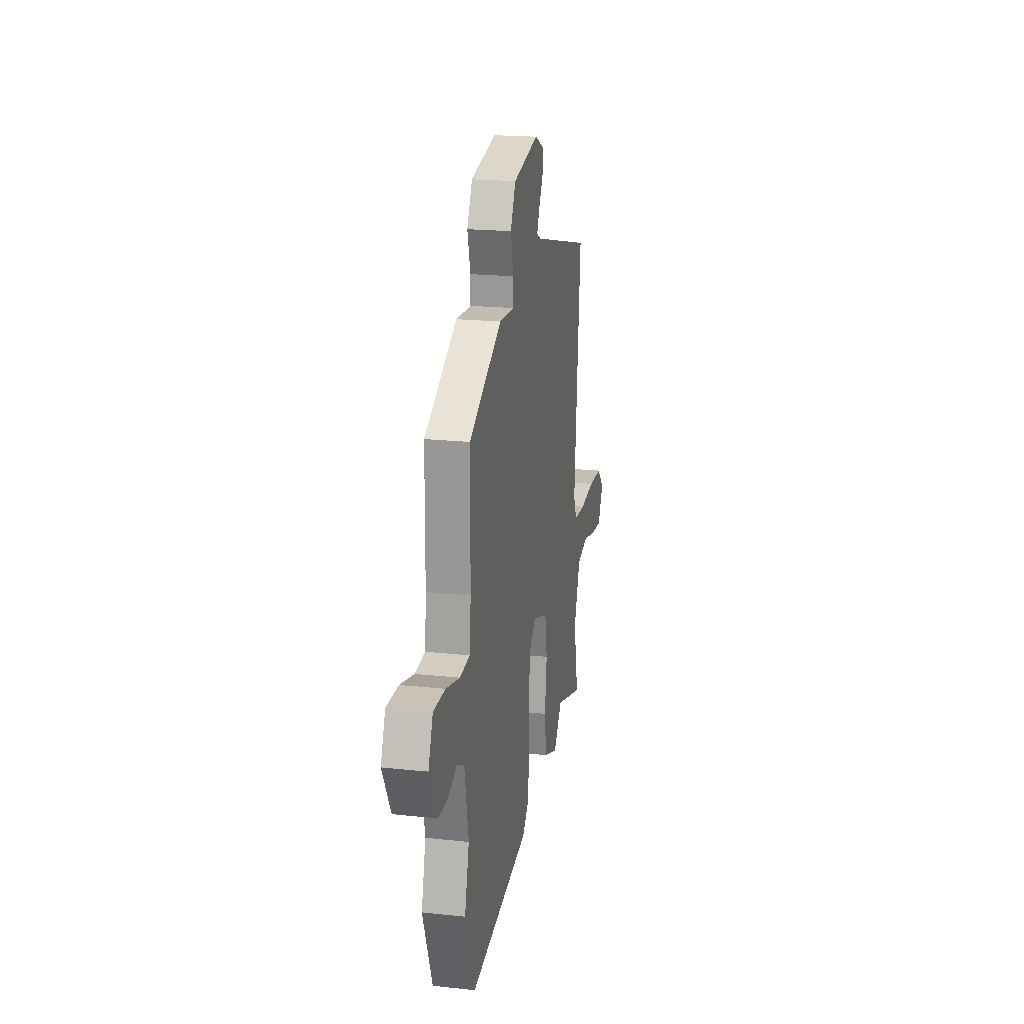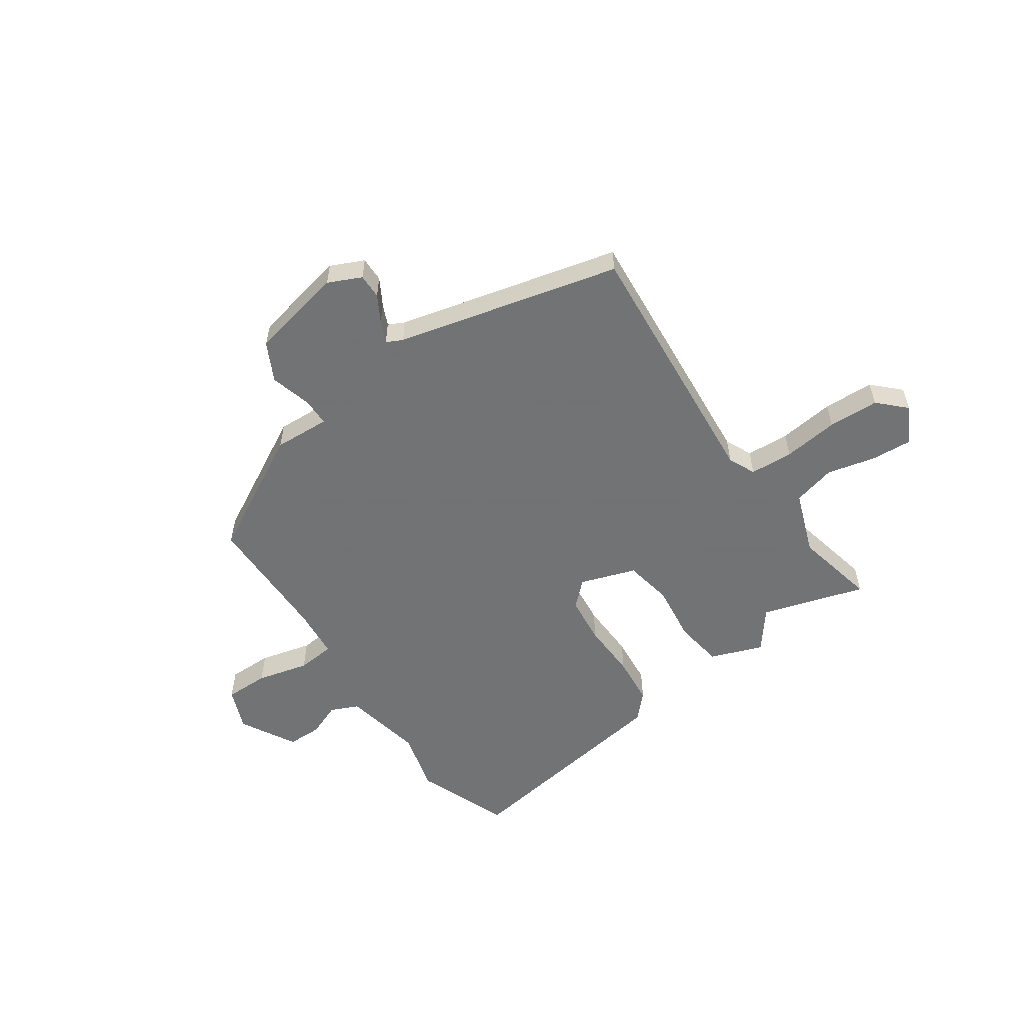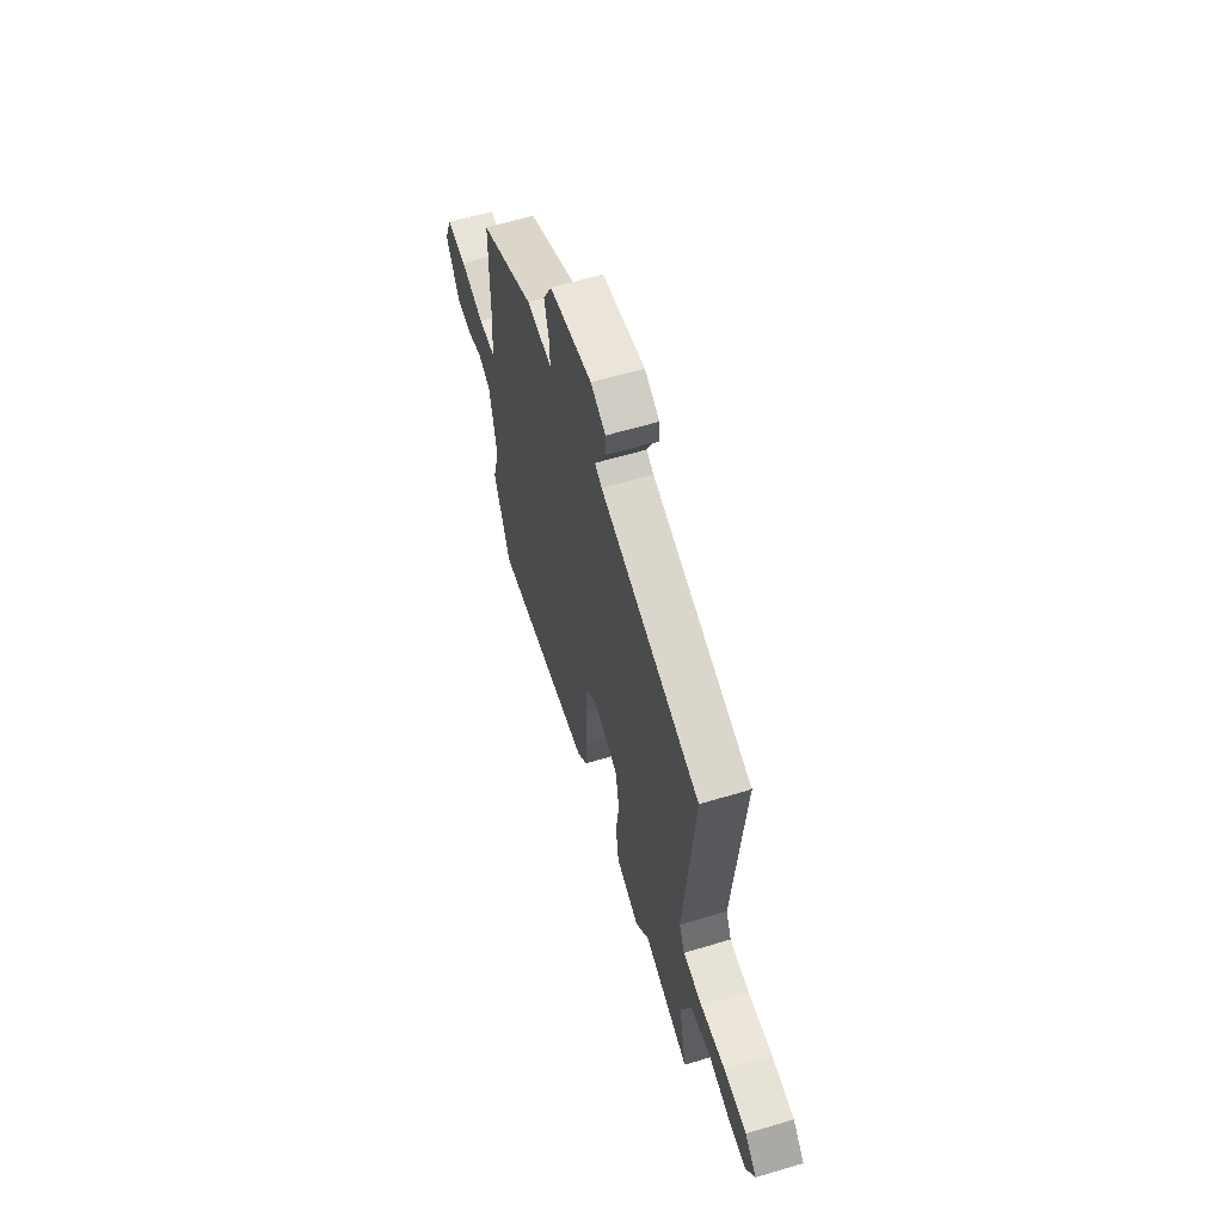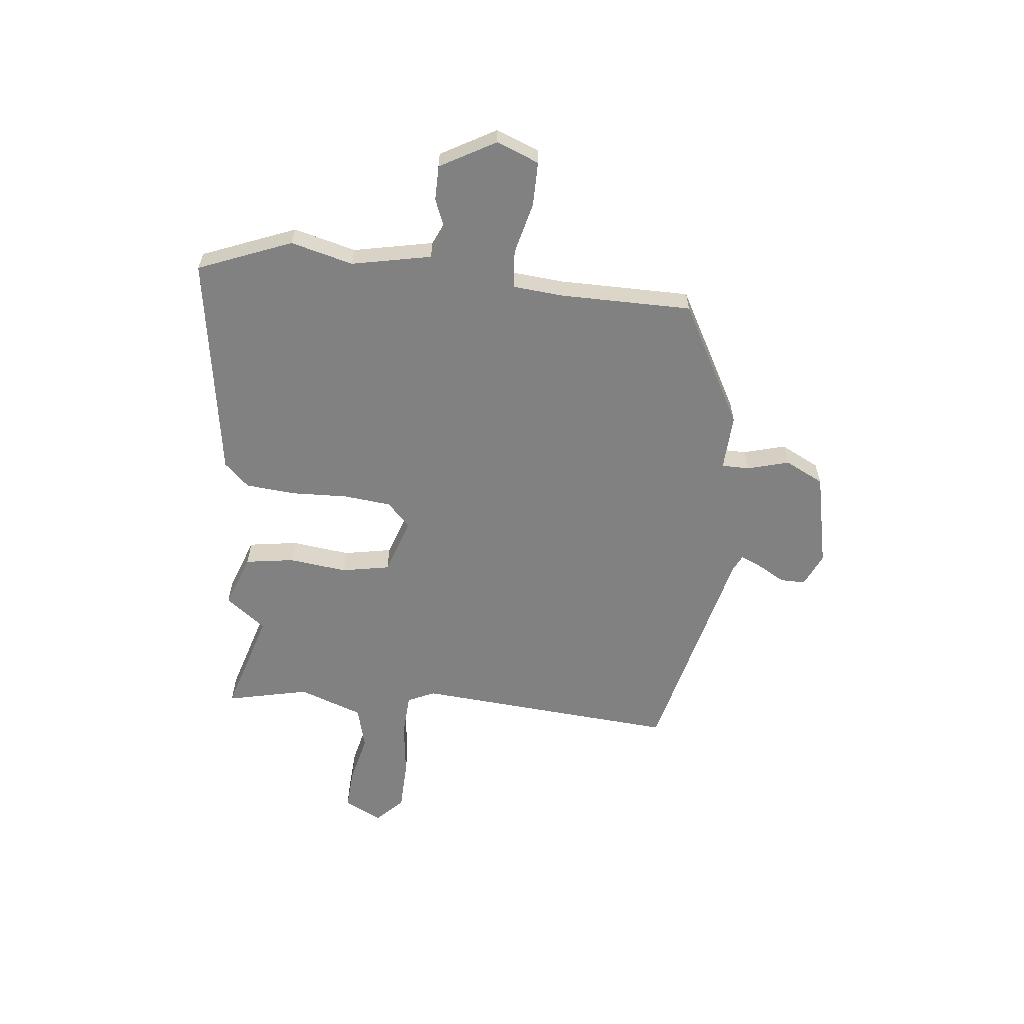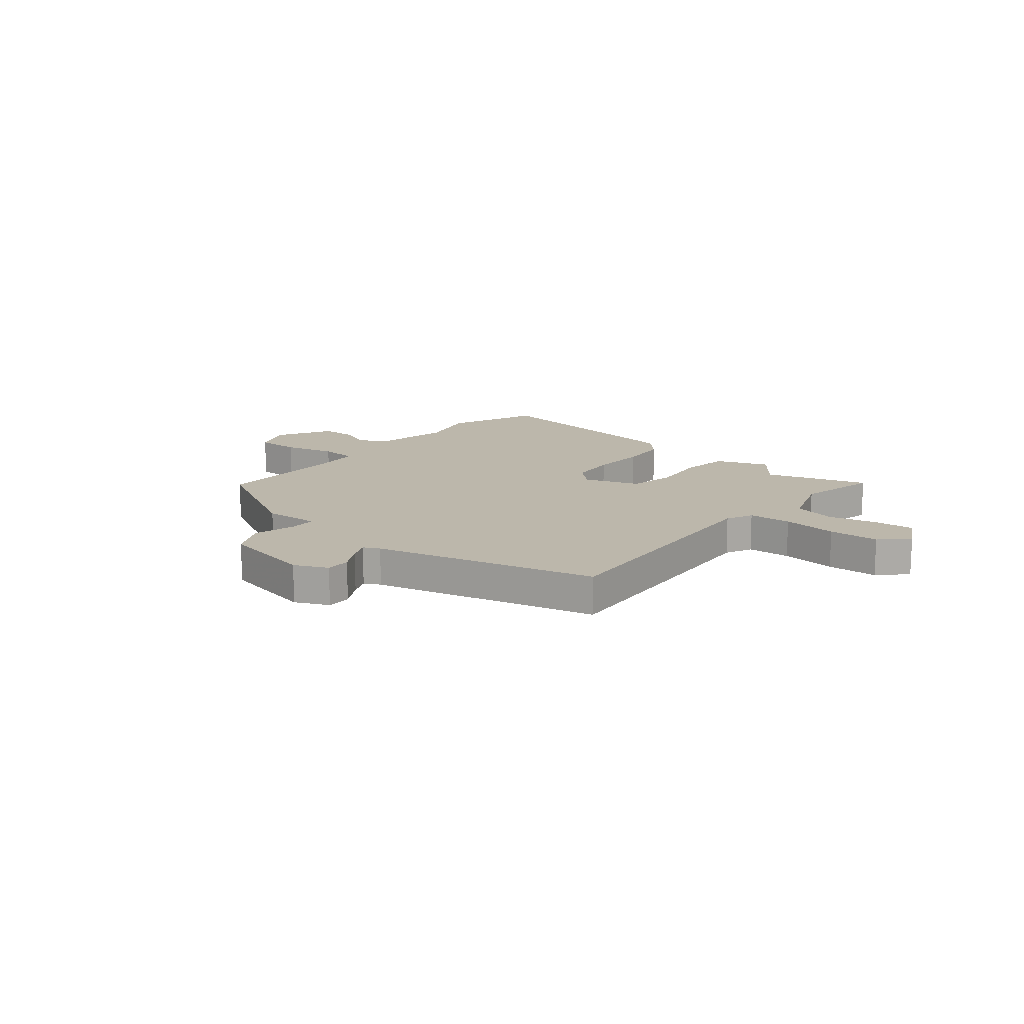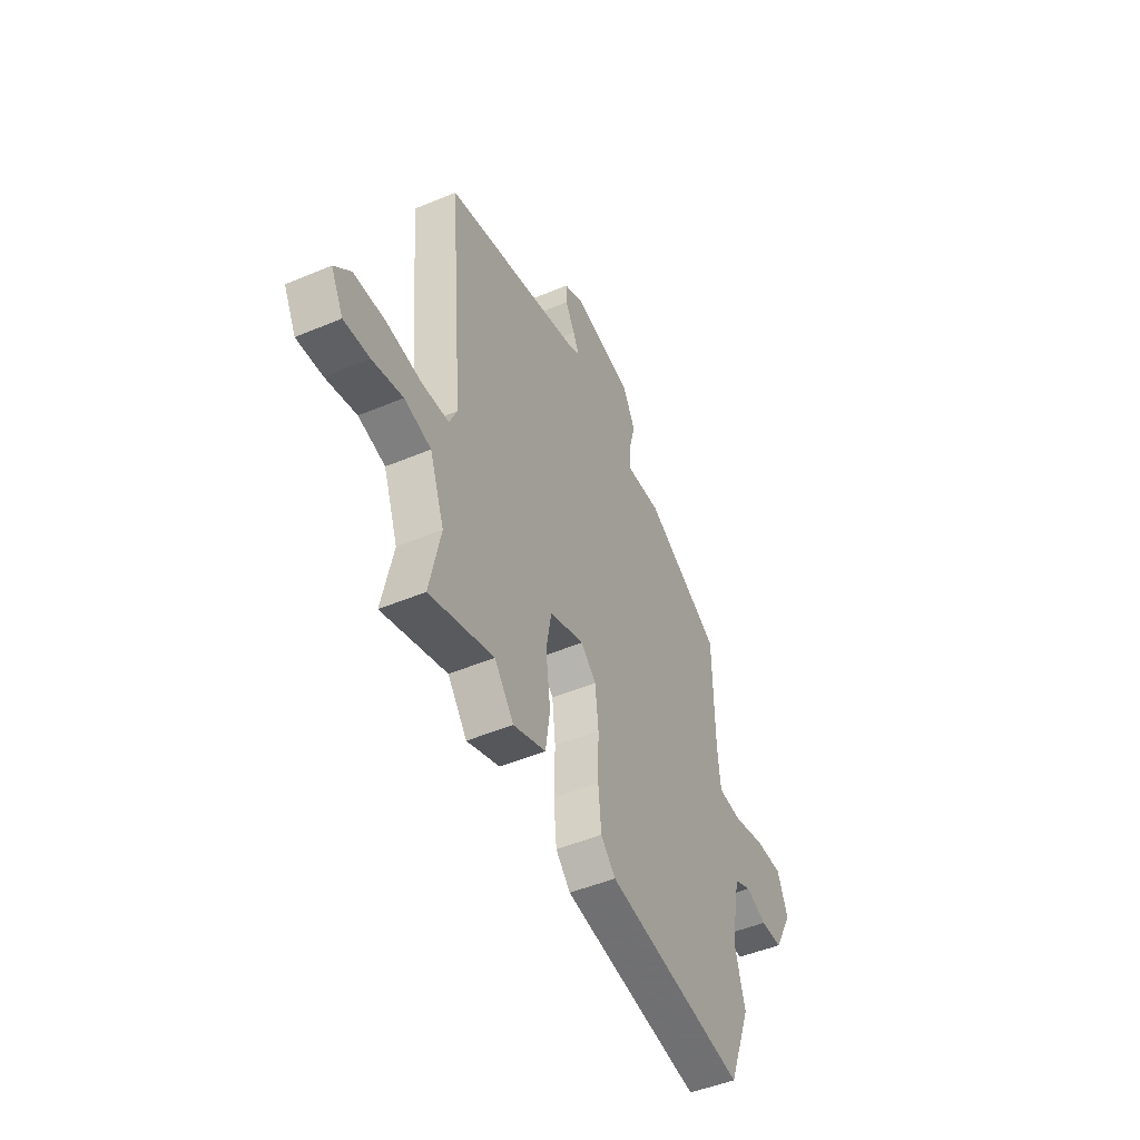
<metadata>
{"format":"obj","ext":"obj","renderer":"f3d","projection":"perspective","resolution":1024,"background":"white","views":[{"elev":20.1,"azim":-78.9,"up":"+Z"},{"elev":-55.7,"azim":34.9,"up":"+Y"},{"elev":61.0,"azim":73.0,"up":"+Z"},{"elev":-60.4,"azim":-95.6,"up":"+Y"},{"elev":14.5,"azim":39.7,"up":"+Y"},{"elev":-47.9,"azim":115.3,"up":"+Z"}]}
</metadata>
<code>
v 0.521 0.07 0.412
v 0.478 0.07 -0.079
v 0.501 0.07 -0.13
v 0.582 0.07 -0.135
v 0.686 0.07 -0.123
v 0.781 0.07 -0.127
v 0.83 0.07 -0.176
v 0.793 0.07 -0.246
v 0.716 0.07 -0.24
v 0.625 0.07 -0.218
v 0.545 0.07 -0.238
v 0.501 0.07 -0.357
v 0.534 0.07 -0.511
v 0.341 0.07 -0.451
v 0.283 0.07 -0.525
v 0.185 0.07 -0.488
v 0.172 0.07 -0.397
v 0.186 0.07 -0.288
v 0.17 0.07 -0.198
v 0.066 0.07 -0.162
v 0.02 0.07 -0.205
v 0.01 0.07 -0.295
v 0.013 0.07 -0.401
v 0.004 0.07 -0.493
v -0.04 0.07 -0.539
v -0.461 0.07 -0.601
v -0.529 0.07 -0.426
v -0.498 0.07 -0.31
v -0.527 0.07 -0.161
v -0.579 0.07 -0.137
v -0.642 0.07 -0.162
v -0.707 0.07 -0.161
v -0.764 0.07 -0.057
v -0.732 0.07 0.022
v -0.649 0.07 0.021
v -0.552 0.07 -0.004
v -0.481 0.07 0.002
v -0.472 0.07 0.097
v -0.469 0.07 0.342
v -0.24 0.07 0.465
v -0.135 0.07 0.459
v -0.134 0.07 0.511
v -0.155 0.07 0.589
v -0.118 0.07 0.661
v 0.06 0.07 0.698
v 0.122 0.07 0.669
v 0.121 0.07 0.622
v 0.092 0.07 0.572
v 0.074 0.07 0.532
v 0.104 0.07 0.517
v 0.521 0 0.412
v 0.478 0 -0.079
v 0.501 0 -0.13
v 0.582 0 -0.135
v 0.686 0 -0.123
v 0.781 0 -0.127
v 0.83 0 -0.176
v 0.793 0 -0.246
v 0.716 0 -0.24
v 0.625 0 -0.218
v 0.545 0 -0.238
v 0.501 0 -0.357
v 0.534 0 -0.511
v 0.341 0 -0.451
v 0.283 0 -0.525
v 0.185 0 -0.488
v 0.172 0 -0.397
v 0.186 0 -0.288
v 0.17 0 -0.198
v 0.066 0 -0.162
v 0.02 0 -0.205
v 0.01 0 -0.295
v 0.013 0 -0.401
v 0.004 0 -0.493
v -0.04 0 -0.539
v -0.461 0 -0.601
v -0.529 0 -0.426
v -0.498 0 -0.31
v -0.527 0 -0.161
v -0.579 0 -0.137
v -0.642 0 -0.162
v -0.707 0 -0.161
v -0.764 0 -0.057
v -0.732 0 0.022
v -0.649 0 0.021
v -0.552 0 -0.004
v -0.481 0 0.002
v -0.472 0 0.097
v -0.469 0 0.342
v -0.24 0 0.465
v -0.135 0 0.459
v -0.134 0 0.511
v -0.155 0 0.589
v -0.118 0 0.661
v 0.06 0 0.698
v 0.122 0 0.669
v 0.121 0 0.622
v 0.092 0 0.572
v 0.074 0 0.532
v 0.104 0 0.517
f 46 47 48
f 45 46 48
f 44 45 48
f 43 44 48
f 42 43 48
f 41 42 48 49
f 38 39 40 41
f 41 49 50
f 38 41 50
f 37 38 50
f 34 35 36
f 33 34 36
f 32 33 36
f 31 32 36
f 30 31 36
f 29 30 36 37
f 37 50 1
f 29 37 1
f 28 29 1
f 26 27 28
f 25 26 28
f 24 25 28
f 23 24 28
f 22 23 28
f 16 17 18
f 15 16 18
f 14 15 18
f 14 18 19
f 13 14 19
f 12 13 19
f 11 12 19
f 10 11 19 20
f 8 9 10
f 7 8 10
f 6 7 10
f 5 6 10
f 4 5 10
f 3 4 10 20
f 21 22 28
f 20 21 28 1
f 2 3 20
f 1 2 20
f 98 97 96
f 98 96 95
f 98 95 94
f 98 94 93
f 98 93 92
f 99 98 92 91
f 91 90 89 88
f 100 99 91
f 100 91 88
f 100 88 87
f 86 85 84
f 86 84 83
f 86 83 82
f 86 82 81
f 86 81 80
f 87 86 80 79
f 51 100 87
f 51 87 79
f 51 79 78
f 78 77 76
f 78 76 75
f 78 75 74
f 78 74 73
f 78 73 72
f 68 67 66
f 68 66 65
f 68 65 64
f 69 68 64
f 69 64 63
f 69 63 62
f 69 62 61
f 70 69 61 60
f 60 59 58
f 60 58 57
f 60 57 56
f 60 56 55
f 60 55 54
f 70 60 54 53
f 78 72 71
f 51 78 71 70
f 70 53 52
f 70 52 51
f 1 51 52 2
f 2 52 53 3
f 3 53 54 4
f 4 54 55 5
f 5 55 56 6
f 6 56 57 7
f 7 57 58 8
f 8 58 59 9
f 9 59 60 10
f 10 60 61 11
f 11 61 62 12
f 12 62 63 13
f 13 63 64 14
f 14 64 65 15
f 15 65 66 16
f 16 66 67 17
f 17 67 68 18
f 18 68 69 19
f 19 69 70 20
f 20 70 71 21
f 21 71 72 22
f 22 72 73 23
f 23 73 74 24
f 24 74 75 25
f 25 75 76 26
f 26 76 77 27
f 27 77 78 28
f 28 78 79 29
f 29 79 80 30
f 30 80 81 31
f 31 81 82 32
f 32 82 83 33
f 33 83 84 34
f 34 84 85 35
f 35 85 86 36
f 36 86 87 37
f 37 87 88 38
f 38 88 89 39
f 39 89 90 40
f 40 90 91 41
f 41 91 92 42
f 42 92 93 43
f 43 93 94 44
f 44 94 95 45
f 45 95 96 46
f 46 96 97 47
f 47 97 98 48
f 48 98 99 49
f 49 99 100 50
f 50 100 51 1

</code>
